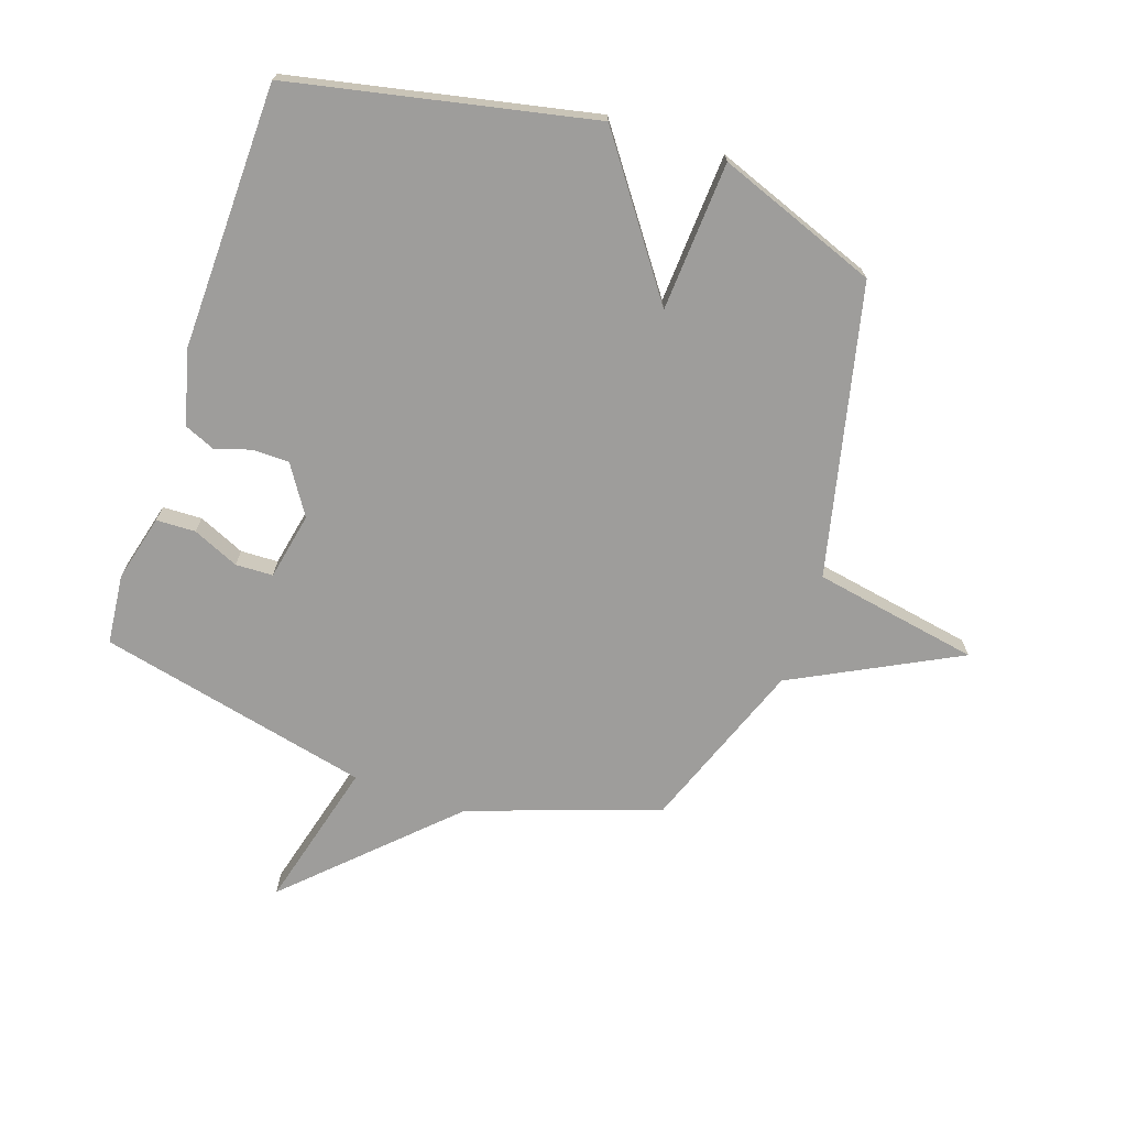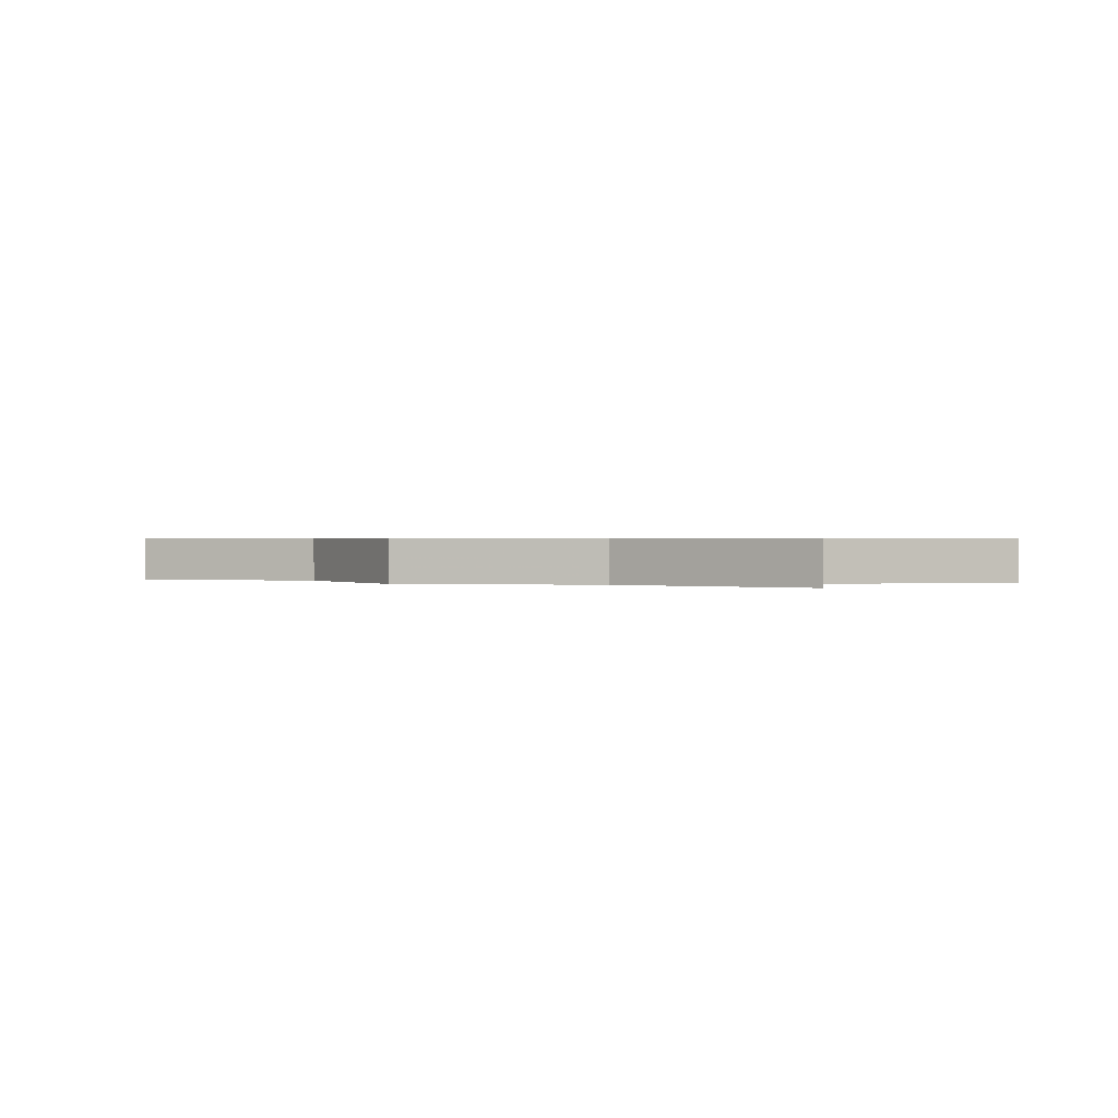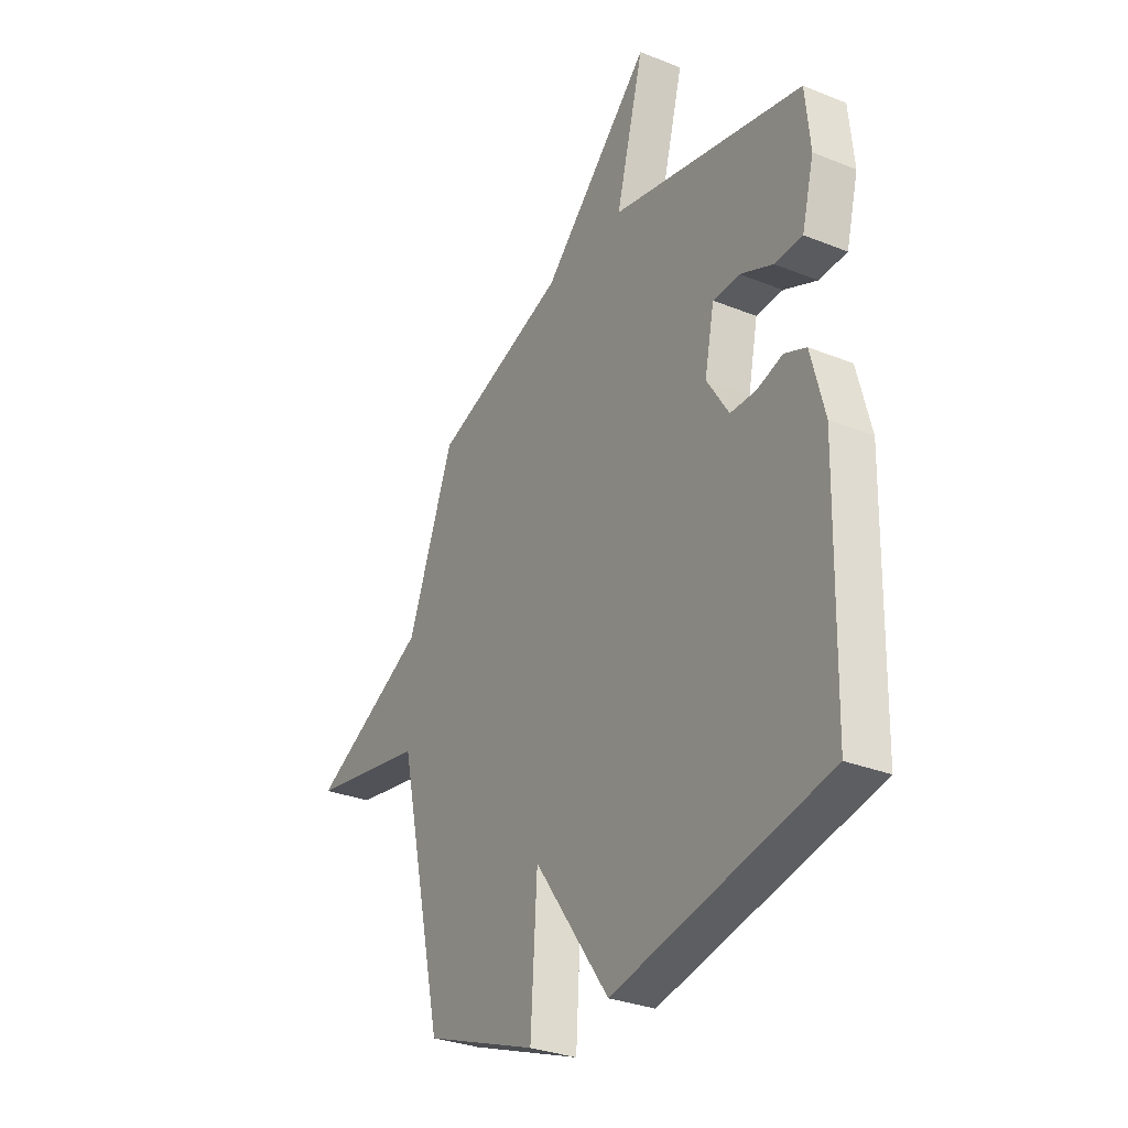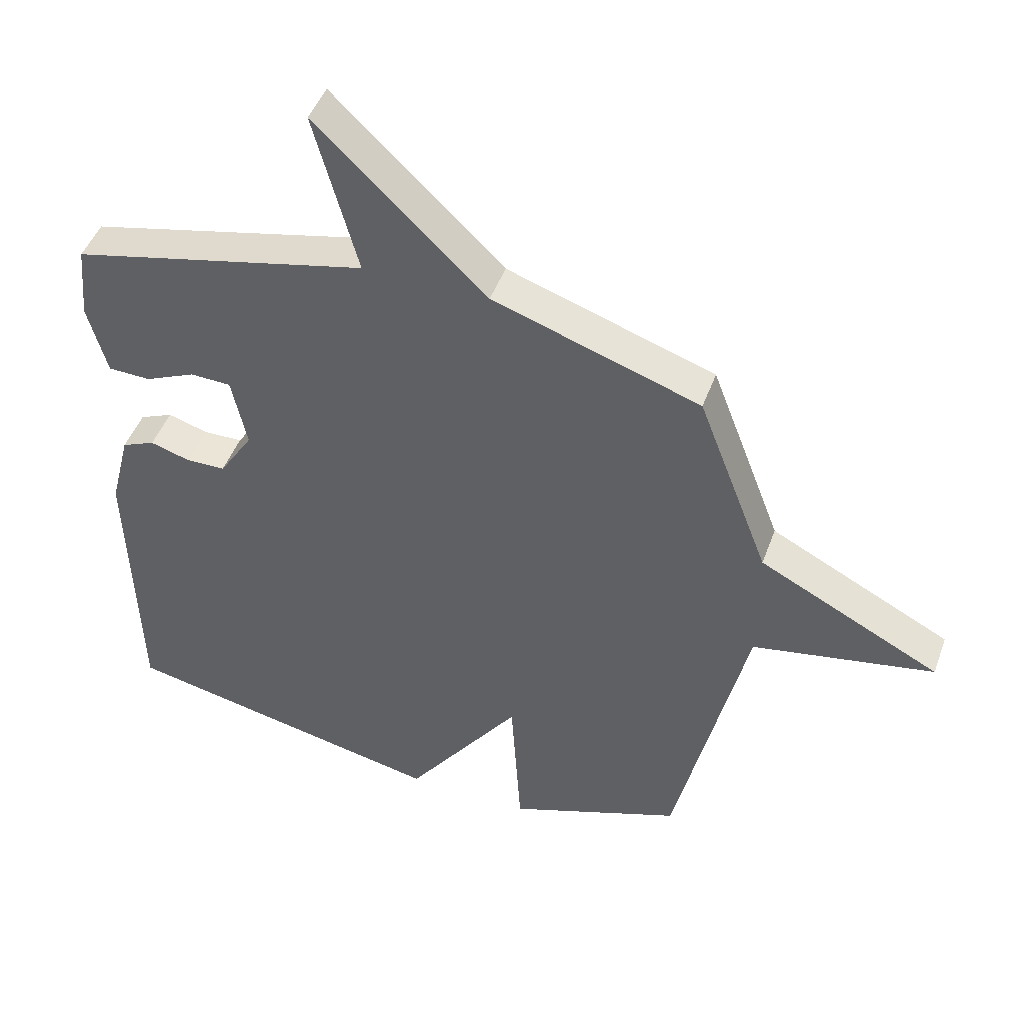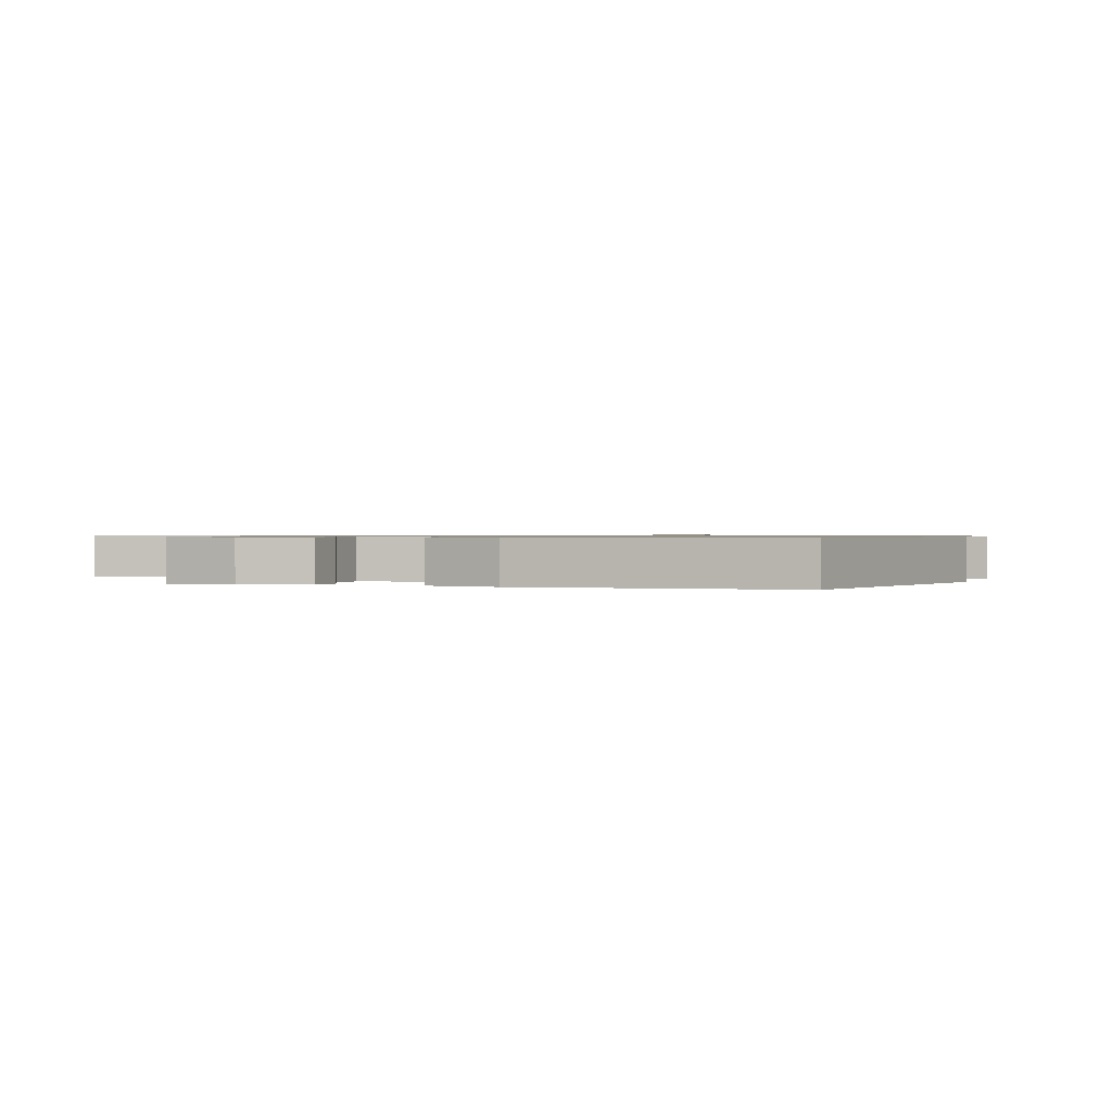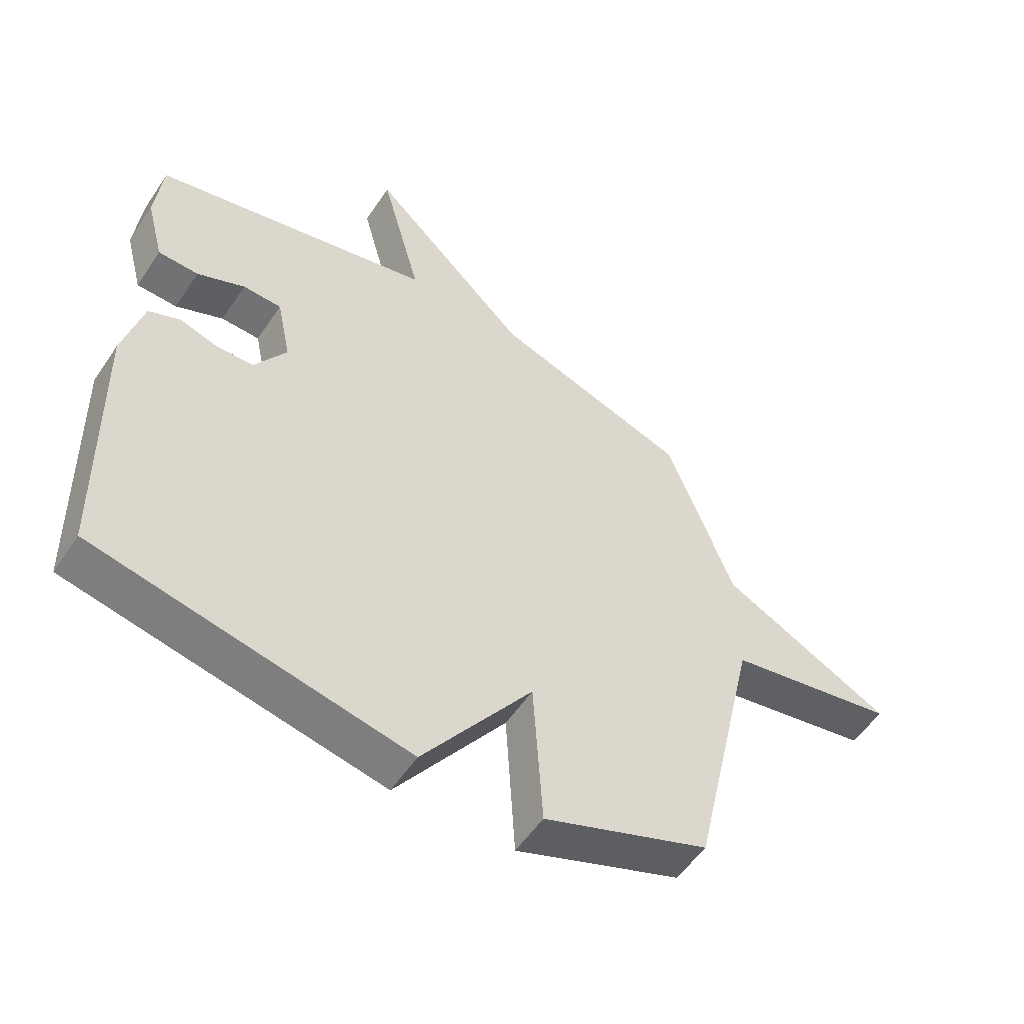
<metadata>
{"format":"obj","ext":"obj","renderer":"f3d","projection":"perspective","resolution":1024,"background":"white","views":[{"elev":-70.5,"azim":161.5,"up":"+Y"},{"elev":0.5,"azim":-6.5,"up":"+Y"},{"elev":-30.9,"azim":60.0,"up":"+Z"},{"elev":46.8,"azim":-160.4,"up":"+Z"},{"elev":0.7,"azim":109.9,"up":"+Y"},{"elev":-54.7,"azim":146.8,"up":"+Z"}]}
</metadata>
<code>
v 0.5 0.07 -0.5
v -0.022 0.07 -0.606
v -0.206 0.07 -0.347
v -0.222 0.07 -0.606
v -0.5 0.07 -0.5
v -0.613 0.07 0.003
v -0.9 0.07 0.057
v -0.613 0.07 0.203
v -0.5 0.07 0.5
v -0.172 0.07 0.61
v 0.097 0.07 0.868
v 0.028 0.07 0.61
v 0.5 0.07 0.5
v 0.512 0.07 0.378
v 0.482 0.07 0.263
v 0.414 0.07 0.261
v 0.334 0.07 0.297
v 0.269 0.07 0.295
v 0.245 0.07 0.179
v 0.299 0.07 0.094
v 0.362 0.07 0.093
v 0.425 0.07 0.112
v 0.478 0.07 0.089
v 0.511 0.07 -0.04
v 0.5 0 -0.5
v -0.022 0 -0.606
v -0.206 0 -0.347
v -0.222 0 -0.606
v -0.5 0 -0.5
v -0.613 0 0.003
v -0.9 0 0.057
v -0.613 0 0.203
v -0.5 0 0.5
v -0.172 0 0.61
v 0.097 0 0.868
v 0.028 0 0.61
v 0.5 0 0.5
v 0.512 0 0.378
v 0.482 0 0.263
v 0.414 0 0.261
v 0.334 0 0.297
v 0.269 0 0.295
v 0.245 0 0.179
v 0.299 0 0.094
v 0.362 0 0.093
v 0.425 0 0.112
v 0.478 0 0.089
v 0.511 0 -0.04
f 1 2 3
f 24 1 3
f 23 24 3
f 22 23 3
f 21 22 3
f 20 21 3
f 19 20 3
f 18 19 3
f 15 16 17
f 14 15 17
f 13 14 17
f 12 13 17
f 12 17 18
f 10 11 12
f 12 18 3
f 10 12 3
f 9 10 3
f 8 9 3
f 6 7 8
f 5 6 8
f 4 5 8
f 3 4 8
f 27 26 25
f 27 25 48
f 27 48 47
f 27 47 46
f 27 46 45
f 27 45 44
f 27 44 43
f 27 43 42
f 41 40 39
f 41 39 38
f 41 38 37
f 41 37 36
f 42 41 36
f 36 35 34
f 27 42 36
f 27 36 34
f 27 34 33
f 27 33 32
f 32 31 30
f 32 30 29
f 32 29 28
f 32 28 27
f 1 25 26 2
f 2 26 27 3
f 3 27 28 4
f 4 28 29 5
f 5 29 30 6
f 6 30 31 7
f 7 31 32 8
f 8 32 33 9
f 9 33 34 10
f 10 34 35 11
f 11 35 36 12
f 12 36 37 13
f 13 37 38 14
f 14 38 39 15
f 15 39 40 16
f 16 40 41 17
f 17 41 42 18
f 18 42 43 19
f 19 43 44 20
f 20 44 45 21
f 21 45 46 22
f 22 46 47 23
f 23 47 48 24
f 24 48 25 1

</code>
